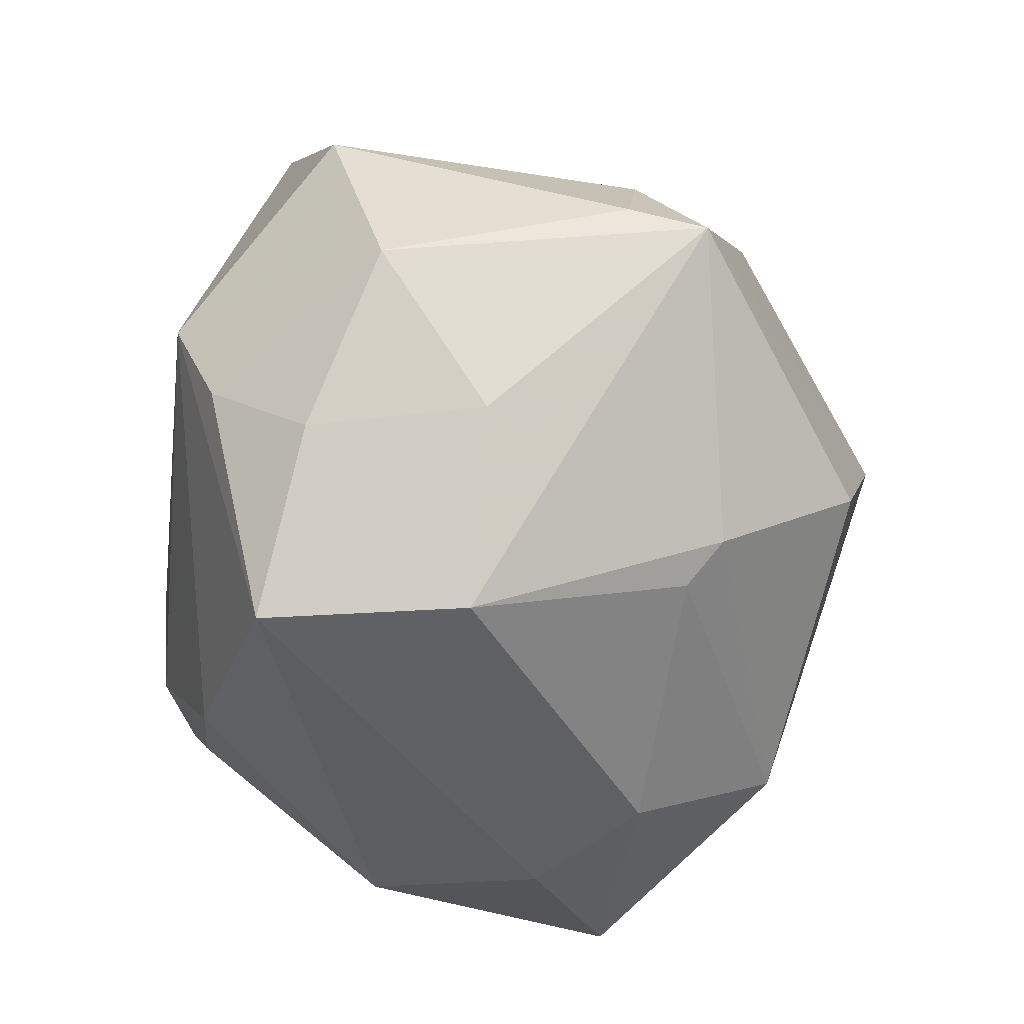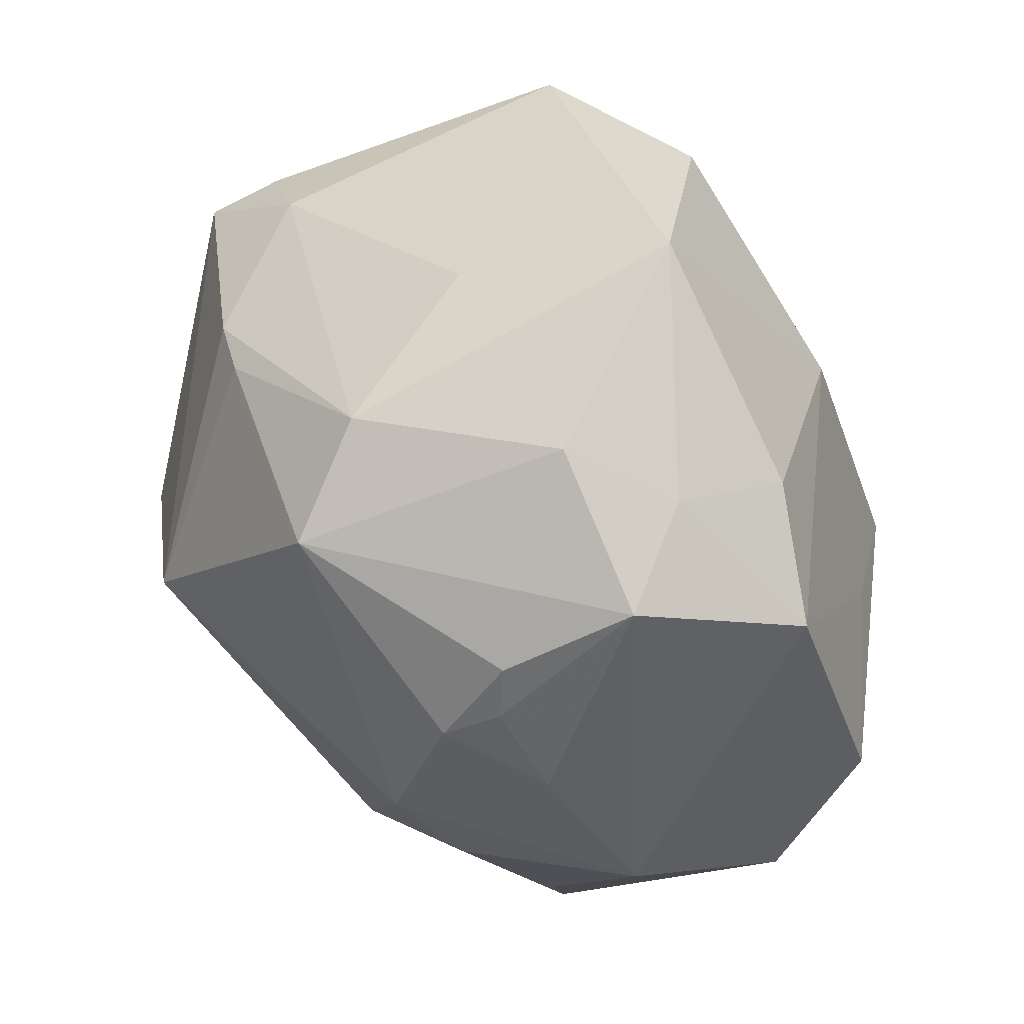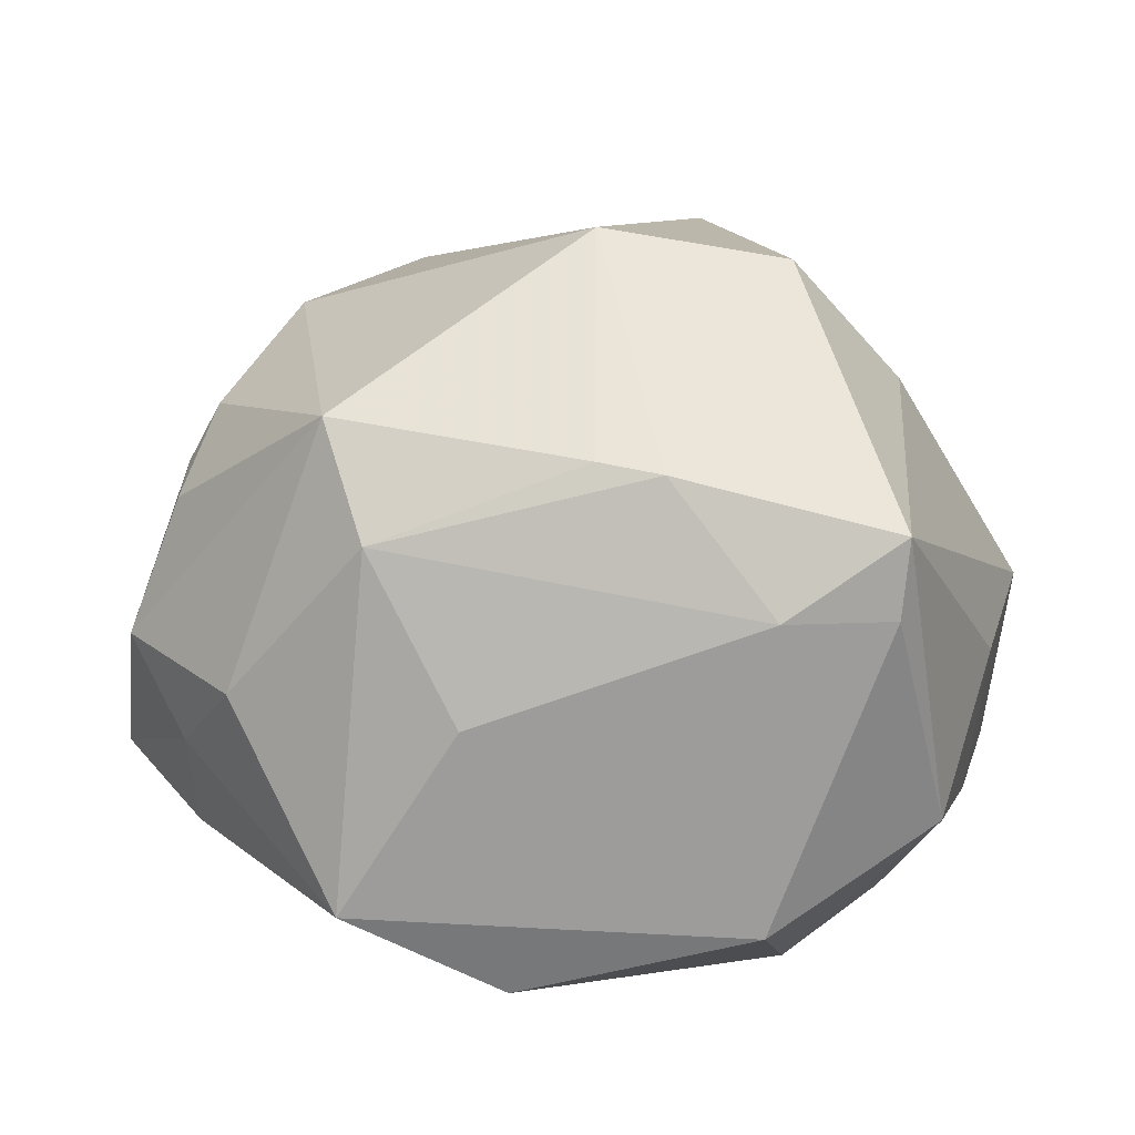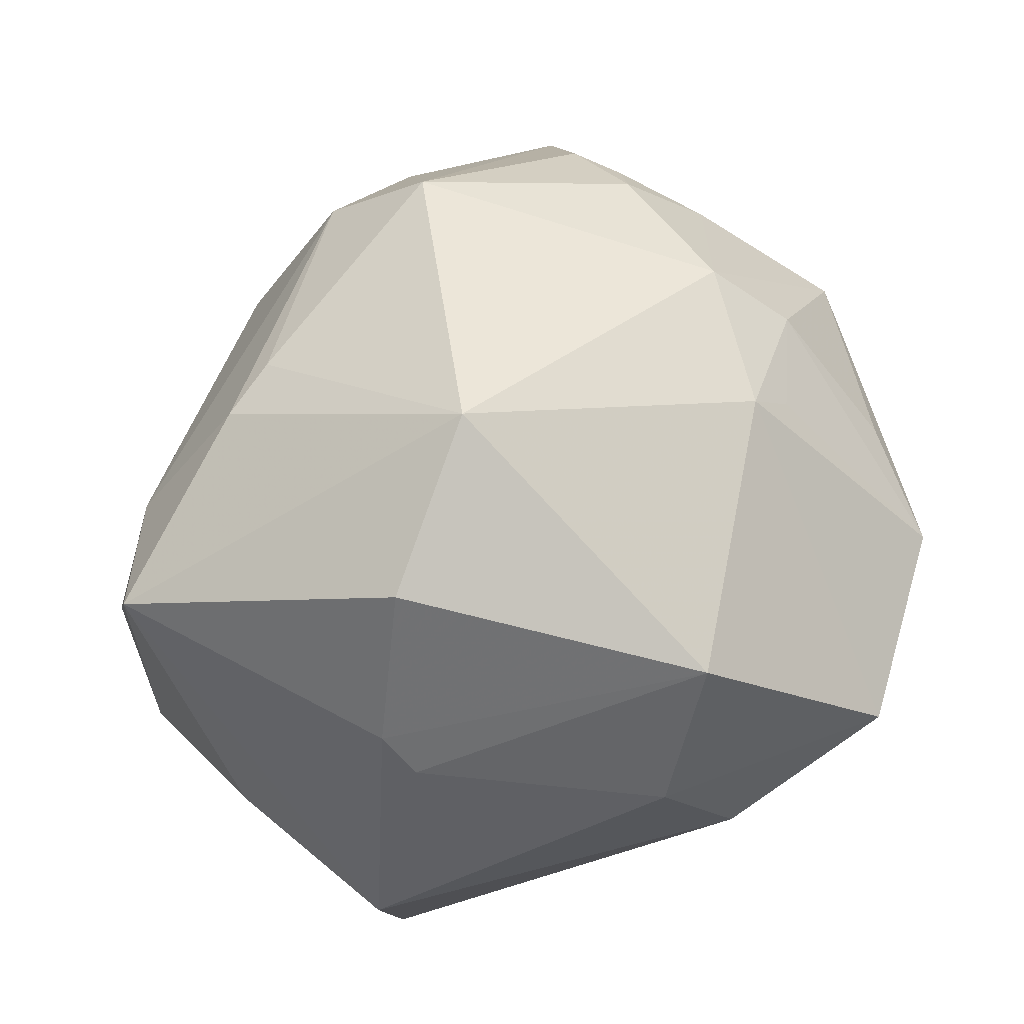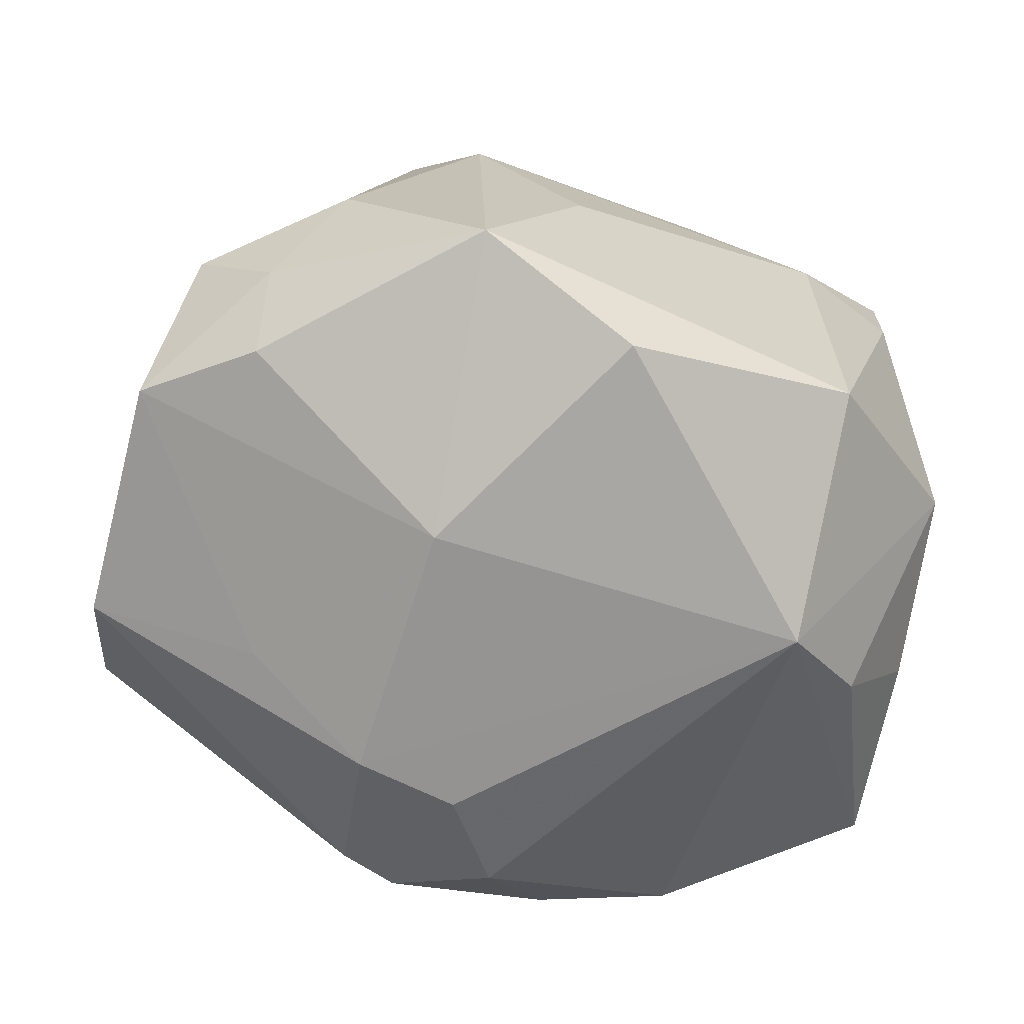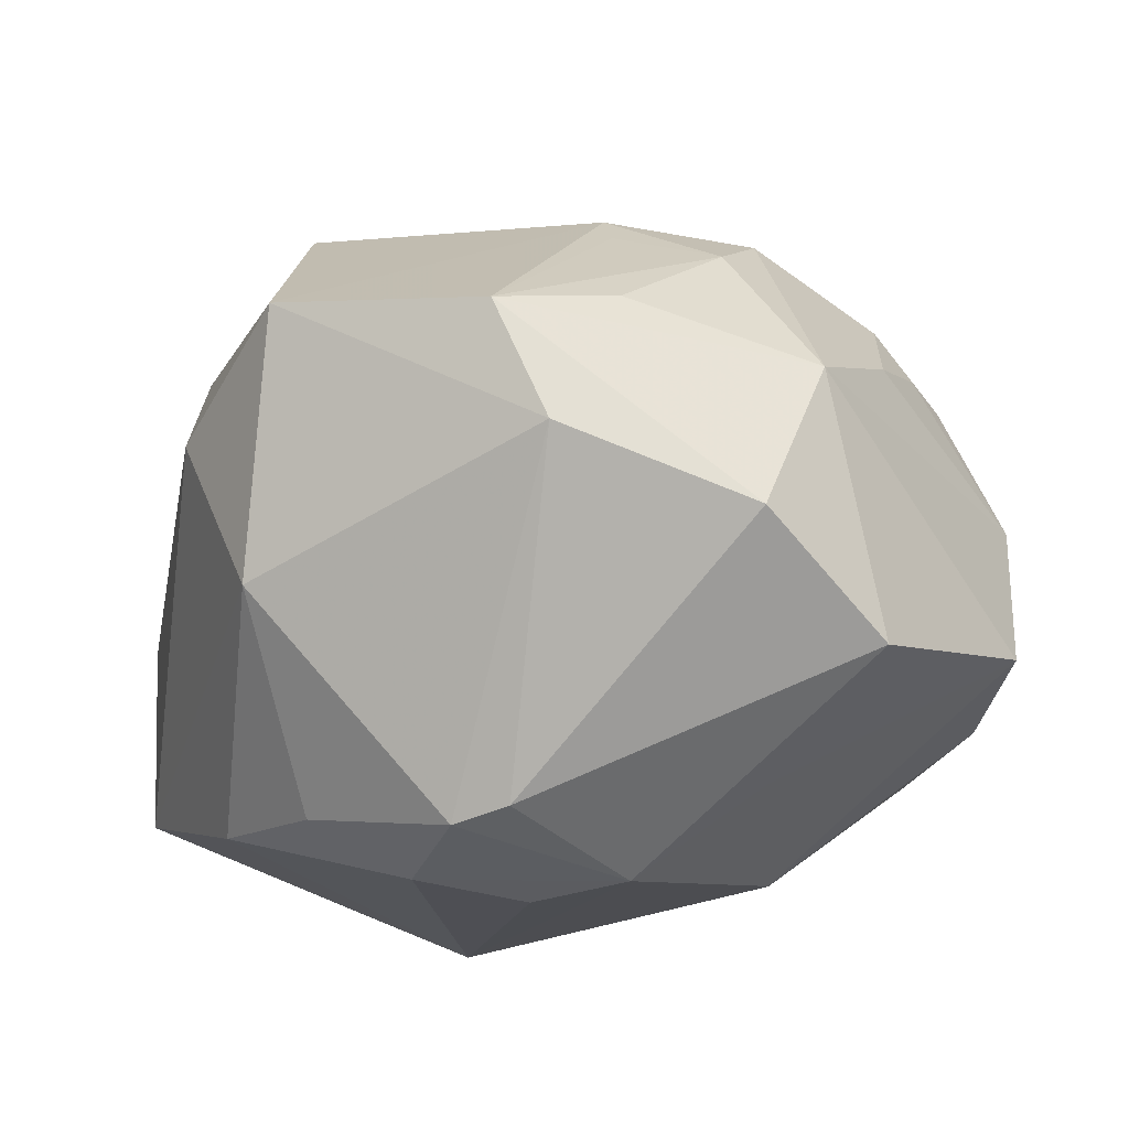
<metadata>
{"format":"obj","ext":"obj","renderer":"f3d","projection":"perspective","resolution":1024,"background":"white","views":[{"elev":-20.7,"azim":-89.2,"up":"+Y"},{"elev":59.0,"azim":68.3,"up":"+Y"},{"elev":28.6,"azim":-154.4,"up":"+Z"},{"elev":74.4,"azim":-40.1,"up":"+Z"},{"elev":36.0,"azim":-179.3,"up":"+Y"},{"elev":-23.6,"azim":52.3,"up":"+Z"}]}
</metadata>
<code>
v 0.03721 0.02271 0.019
v 0.006464 -0.04617 -0.01384
v -0.01821 -0.03191 -0.03229
v -0.03287 -0.01579 0.02713
v 0.03385 0.002028 0.03088
v -0.05007 0.01223 -0.01066
v 0.04983 0.004284 -0.02189
v 0.04076 -0.02298 0.01322
v 0.03497 0.02881 0.01766
v 0.05146 -0.01339 -0.01173
v -6.093e-05 -0.03509 0.03392
v -0.02283 -0.007122 0.0429
v 0.04304 0.03048 -0.01513
v 0.03517 0.01905 0.02497
v 0.004977 0.04032 0.02388
v -0.02229 0.02546 0.03129
v 0.02643 -0.01378 0.03198
v -0.01277 0.04327 -0.02501
v -0.03916 -4.155e-05 -0.0302
v 0.02023 -0.02154 -0.03654
v 0.05053 -0.0037 0.00707
v 0.02903 0.03776 -0.01798
v -0.004154 0.003496 0.04728
v -0.04225 -0.02769 -0.0239
v -0.007195 0.04296 0.006298
v 0.006926 -0.008896 -0.04133
v -0.04879 -0.00594 0.0009803
v 0.03029 -0.01566 0.02749
v 0.00335 0.0516 -0.01473
v -0.03767 0.03222 -0.01736
v 0.02843 0.04055 -0.005511
v 0.01628 -0.05042 0.0138
v 0.04 -0.03169 -0.003346
v -0.003083 -0.03122 -0.03388
v 0.008782 0.02376 -0.03384
v 0.01448 -0.02482 -0.0378
v 0.01993 0.04456 0.004631
v -0.04598 0.01681 0.0255
v 0.002864 -0.02157 -0.04015
v -0.004483 -0.04774 0.005878
v -0.04649 -0.007047 -0.0188
v 0.03691 -0.03681 0.01014
v 0.01751 -0.003564 -0.0405
v 0.03758 0.03624 0.003484
v 0.02997 0.00504 -0.0313
v -0.04478 -0.02745 -0.0008016
v -0.01511 0.02718 0.03206
v 0.04264 0.01269 0.0152
v -0.03207 -0.02073 0.02296
v -0.03177 0.01081 -0.03551
v -0.0108 -0.04139 0.01791
v 0.03858 -0.007001 0.02443
v -0.04612 0.01911 0.01677
v -0.03594 0.02696 0.01789
v 0.01361 0.03276 0.03371
f 40 24 2
f 51 40 32
f 32 40 2
f 27 38 6
f 5 55 23
f 16 38 23
f 2 24 3
f 3 24 50
f 51 32 11
f 50 18 35
f 35 18 29
f 50 24 19
f 19 6 50
f 30 18 50
f 50 6 30
f 29 18 30
f 21 5 52
f 55 5 14
f 38 16 54
f 54 16 15
f 55 44 37
f 37 15 55
f 29 15 37
f 23 55 47
f 47 16 23
f 55 15 47
f 15 16 47
f 33 32 2
f 2 36 33
f 21 10 7
f 46 40 51
f 24 40 46
f 46 38 27
f 46 4 38
f 12 11 23
f 4 11 12
f 23 38 12
f 38 4 12
f 43 26 50
f 50 35 43
f 41 19 24
f 6 19 41
f 27 6 41
f 41 46 27
f 24 46 41
f 53 6 38
f 53 30 6
f 38 54 53
f 53 54 30
f 17 11 32
f 17 52 5
f 17 5 23
f 23 11 17
f 48 5 21
f 48 14 5
f 48 1 14
f 21 44 48
f 44 1 48
f 25 15 29
f 25 54 15
f 29 30 25
f 30 54 25
f 2 3 34
f 34 36 2
f 50 26 39
f 39 3 50
f 26 43 39
f 39 43 36
f 39 34 3
f 36 34 39
f 10 33 20
f 20 33 36
f 20 7 10
f 36 43 20
f 20 43 7
f 42 10 21
f 42 33 10
f 32 33 42
f 42 17 32
f 13 44 21
f 21 7 13
f 49 46 51
f 4 46 49
f 51 11 49
f 49 11 4
f 55 14 9
f 14 1 9
f 9 44 55
f 9 1 44
f 21 52 8
f 8 42 21
f 52 42 8
f 52 17 28
f 28 42 52
f 17 42 28
f 44 13 31
f 29 37 31
f 31 37 44
f 7 43 45
f 45 13 7
f 45 43 35
f 35 13 45
f 29 31 22
f 22 31 13
f 22 35 29
f 22 13 35

</code>
